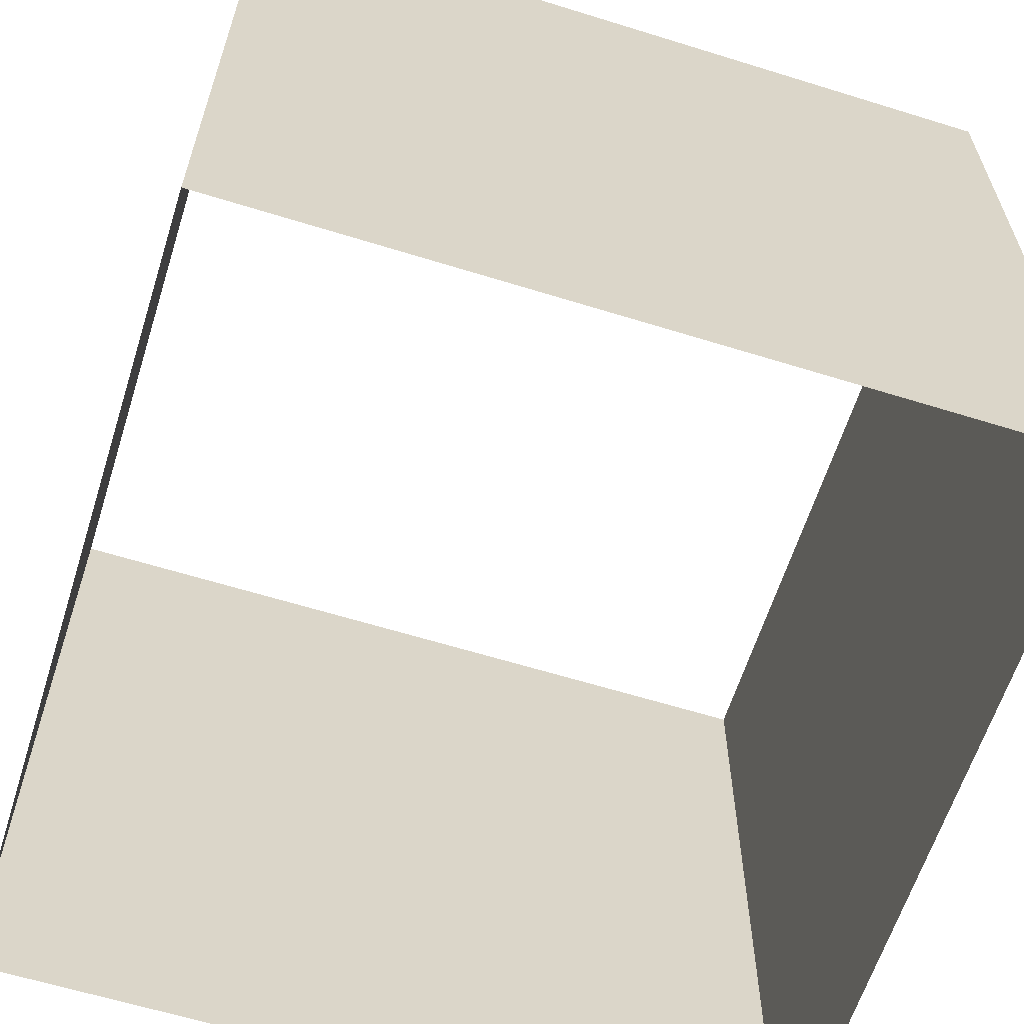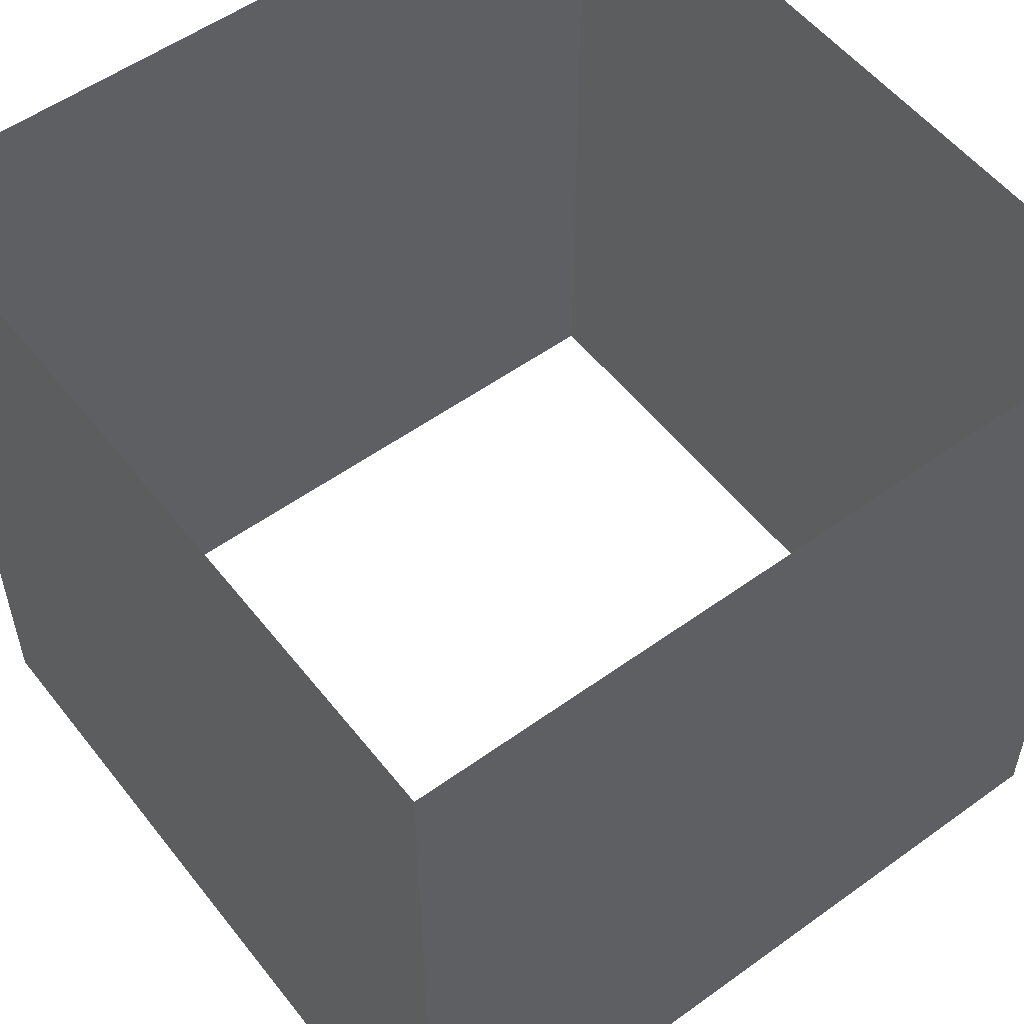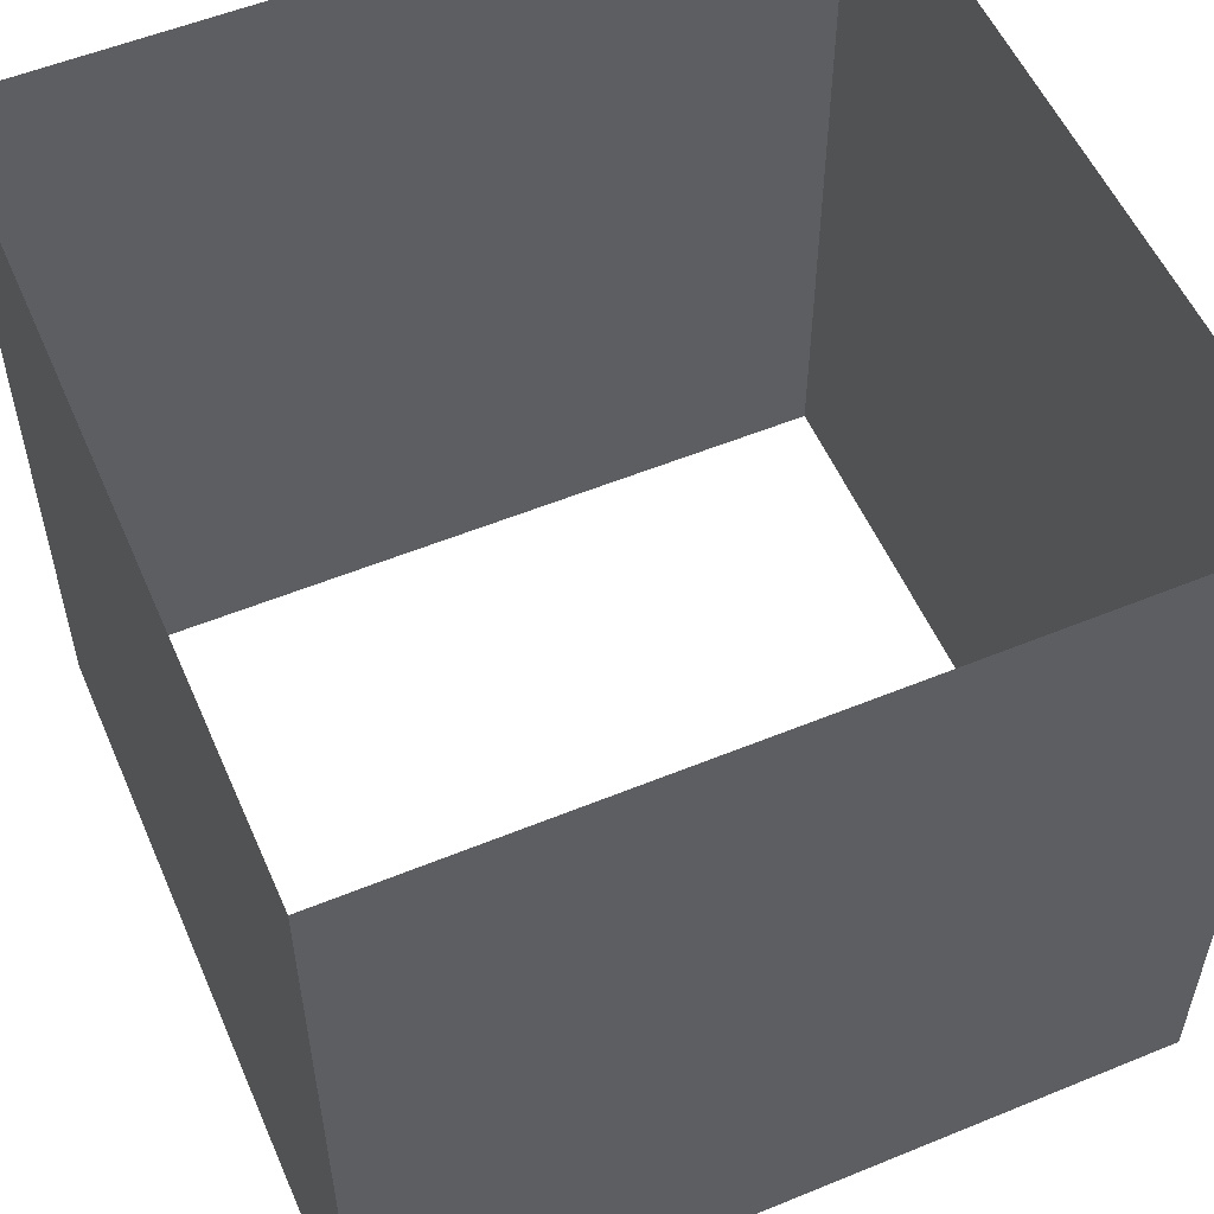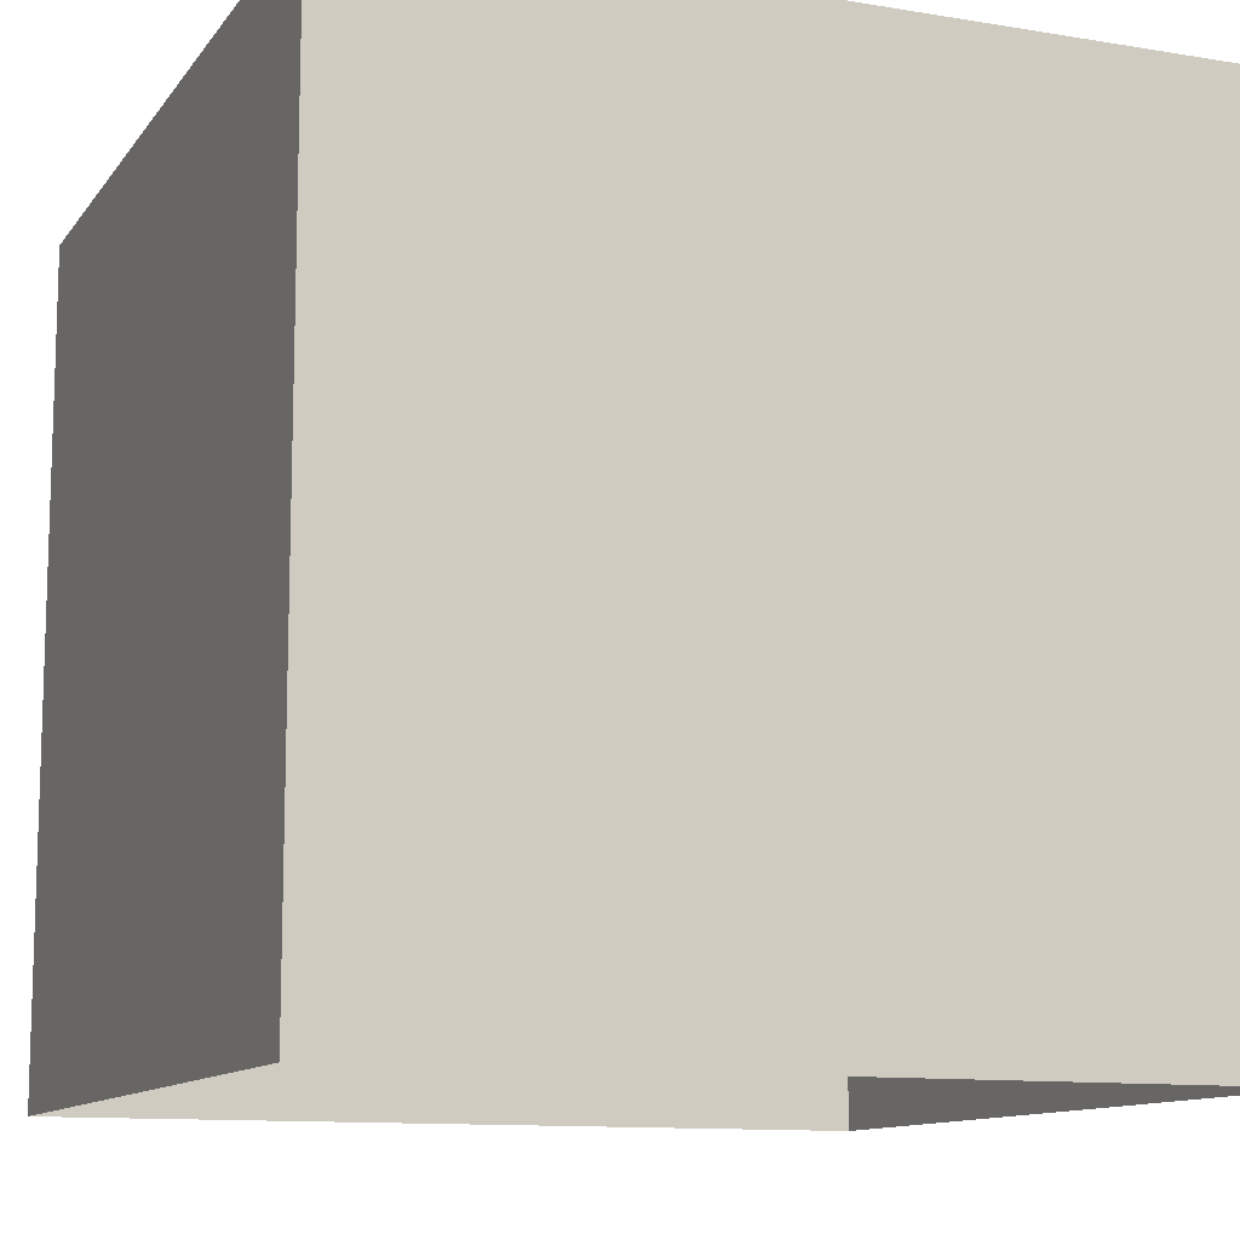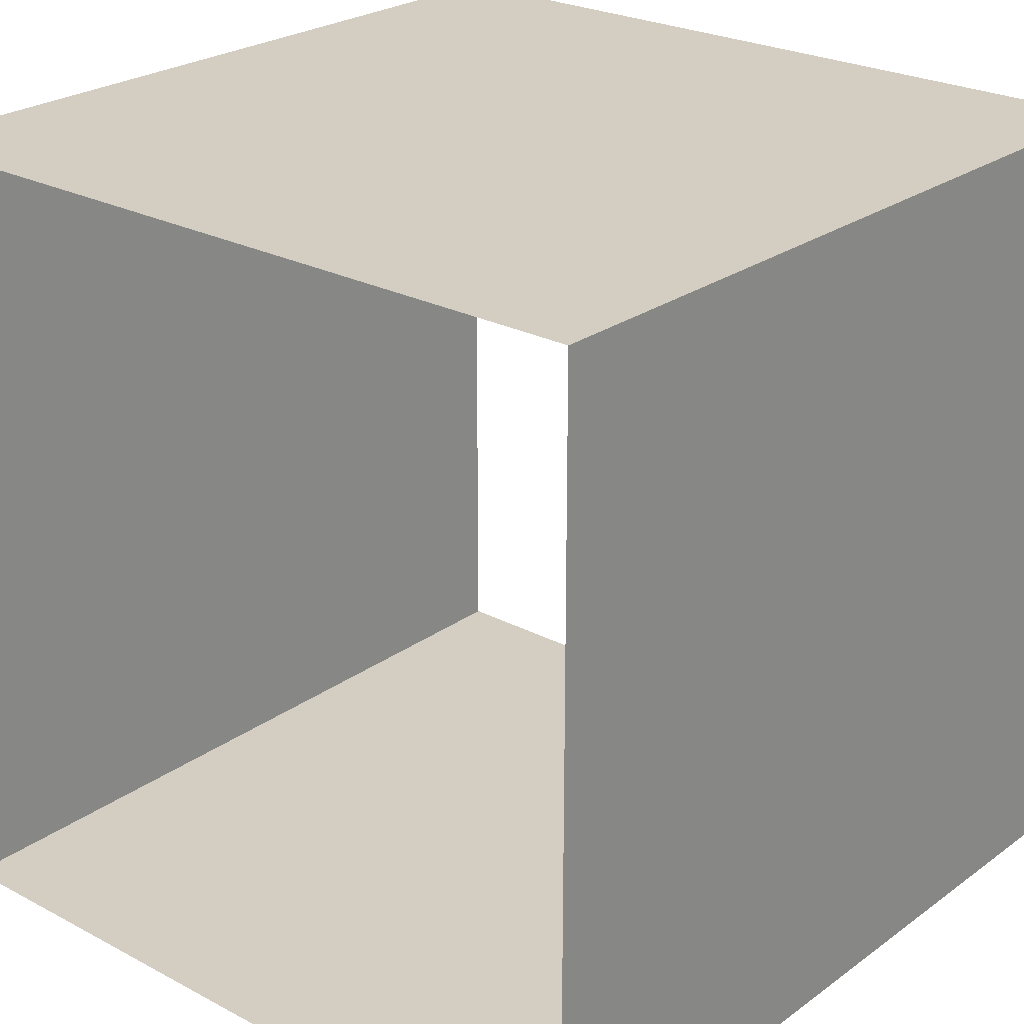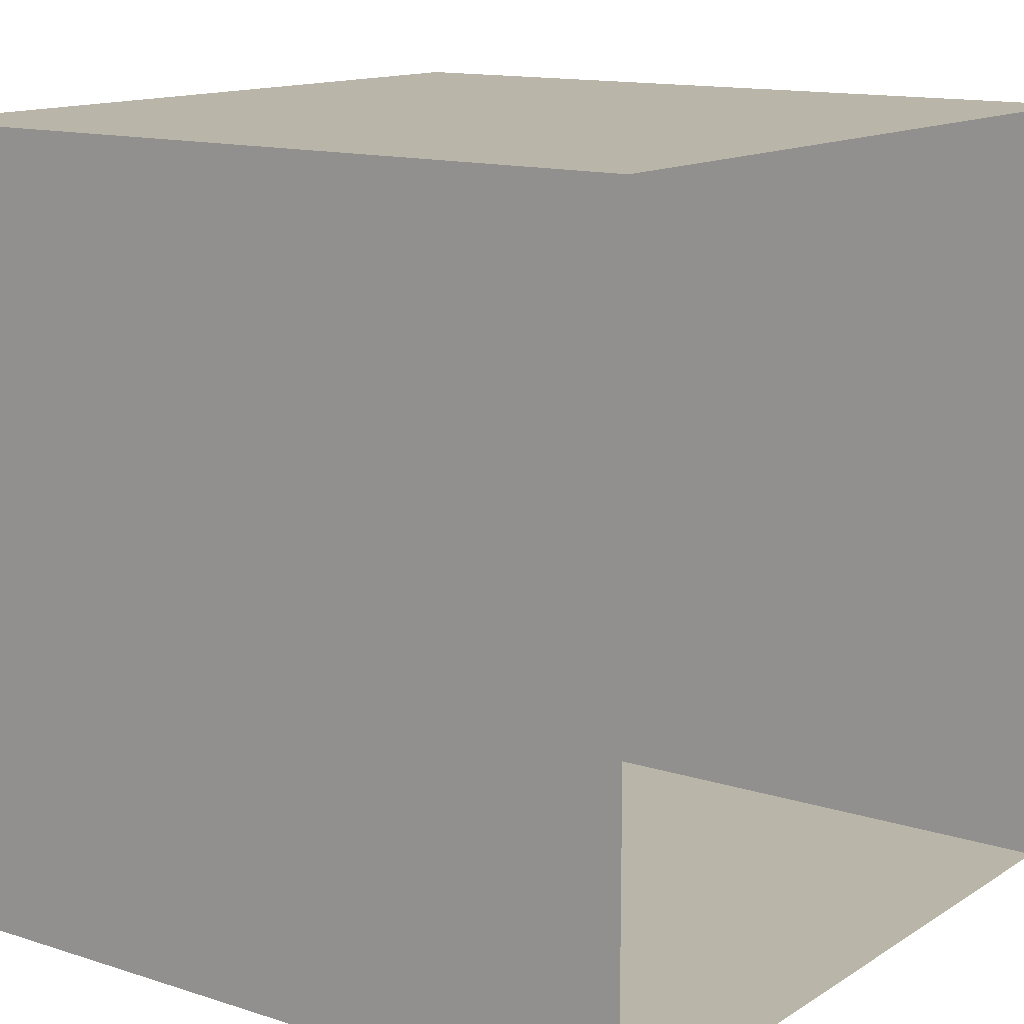
<metadata>
{"format":"obj","ext":"obj","renderer":"f3d","projection":"perspective","resolution":1024,"background":"white","views":[{"elev":-62.1,"azim":-17.5,"up":"+Z"},{"elev":54.3,"azim":-127.4,"up":"+Z"},{"elev":55.0,"azim":-113.4,"up":"+Z"},{"elev":-11.5,"azim":158.1,"up":"+Z"},{"elev":24.9,"azim":40.7,"up":"+Y"},{"elev":13.4,"azim":-54.1,"up":"+Y"}]}
</metadata>
<code>
g pb_Mesh328098
v -4 4 -4
v 0 4 -4
v -4 4 -8
v 0 4 -8
v 0 4 -4
v 0 0 -4
v 0 4 -8
v 0 0 -8
v 0 0 -4
v -4 0 -4
v 0 0 -8
v -4 0 -8
v -4 0 -4
v -4 4 -4
v -4 0 -8
v -4 4 -8
g pb_Mesh328098_0
f 3 2 1
f 3 4 2
f 7 6 5
f 7 8 6
f 11 10 9
f 11 12 10
f 15 14 13
f 15 16 14

</code>
